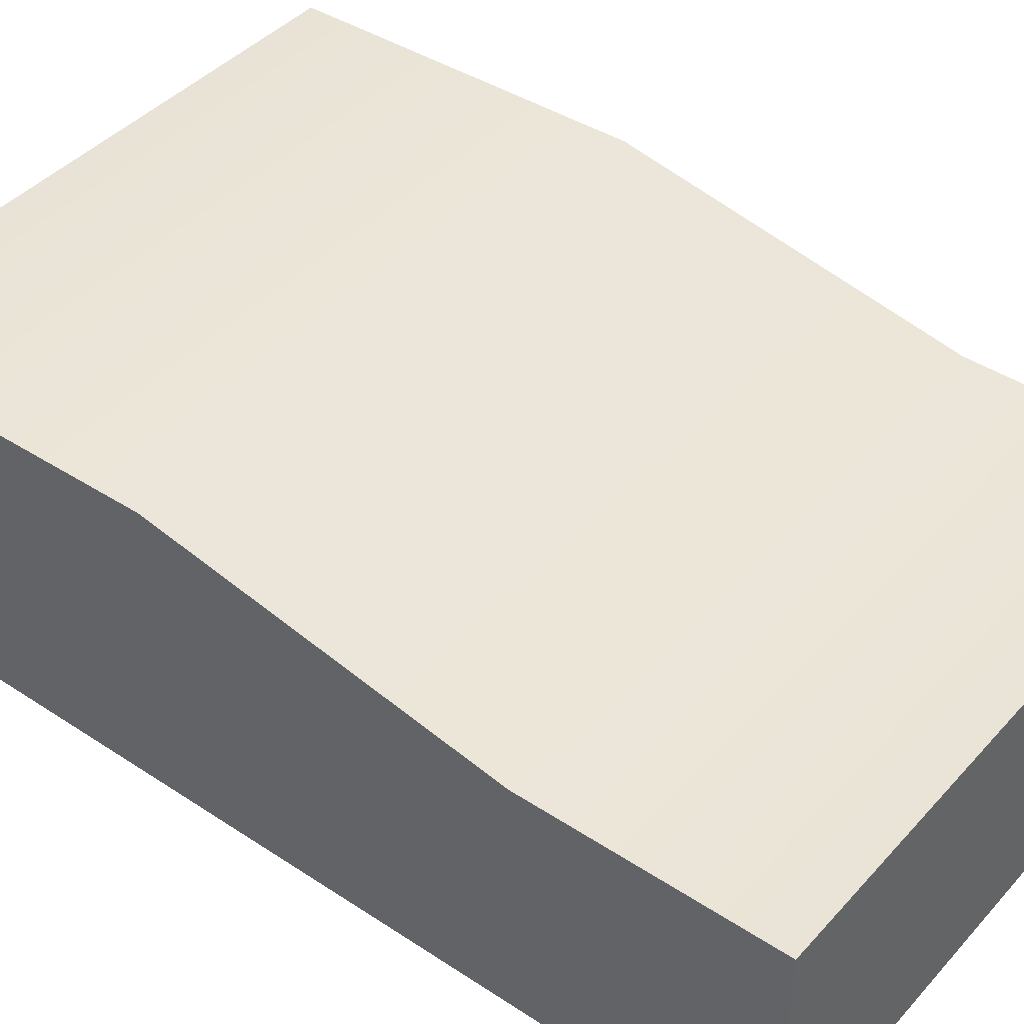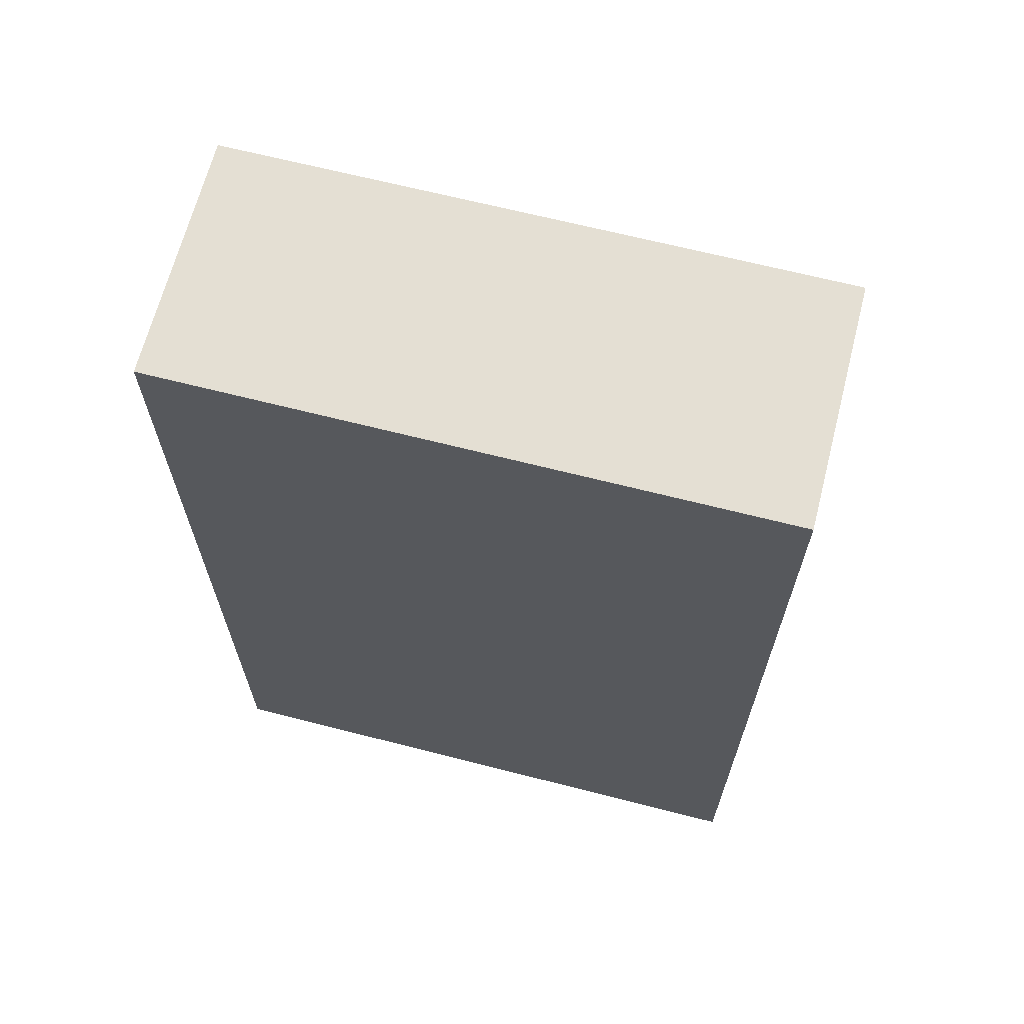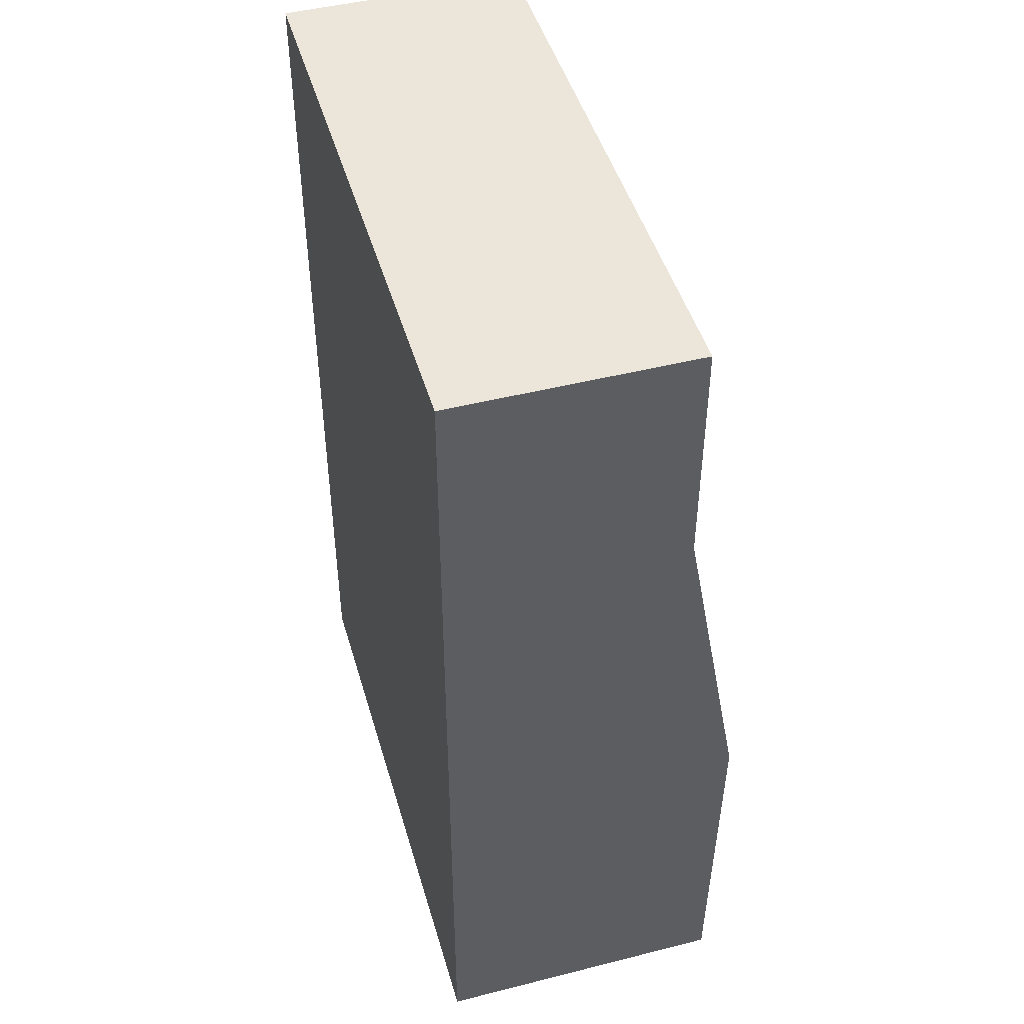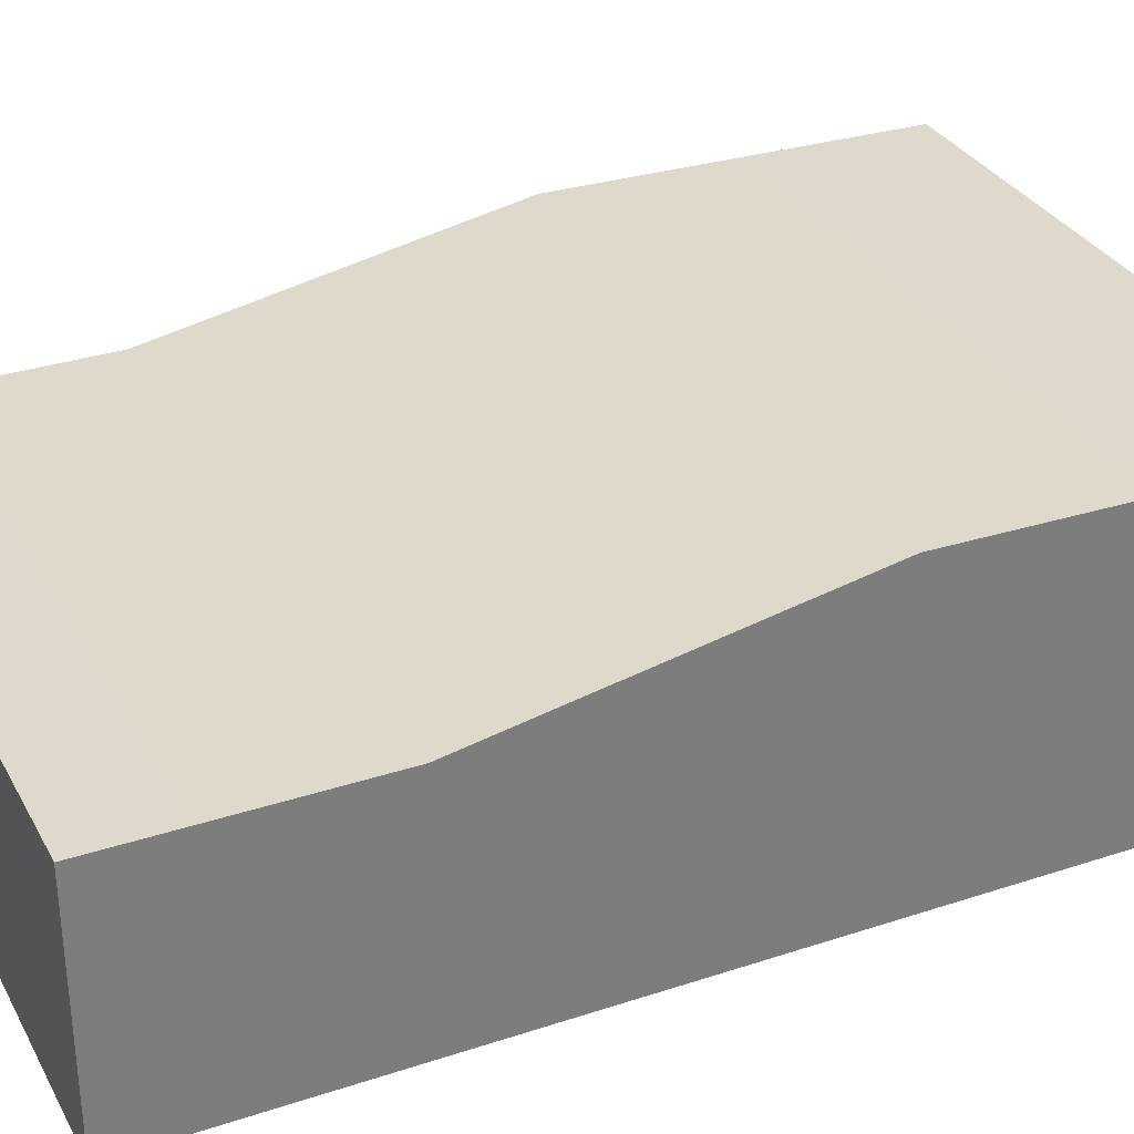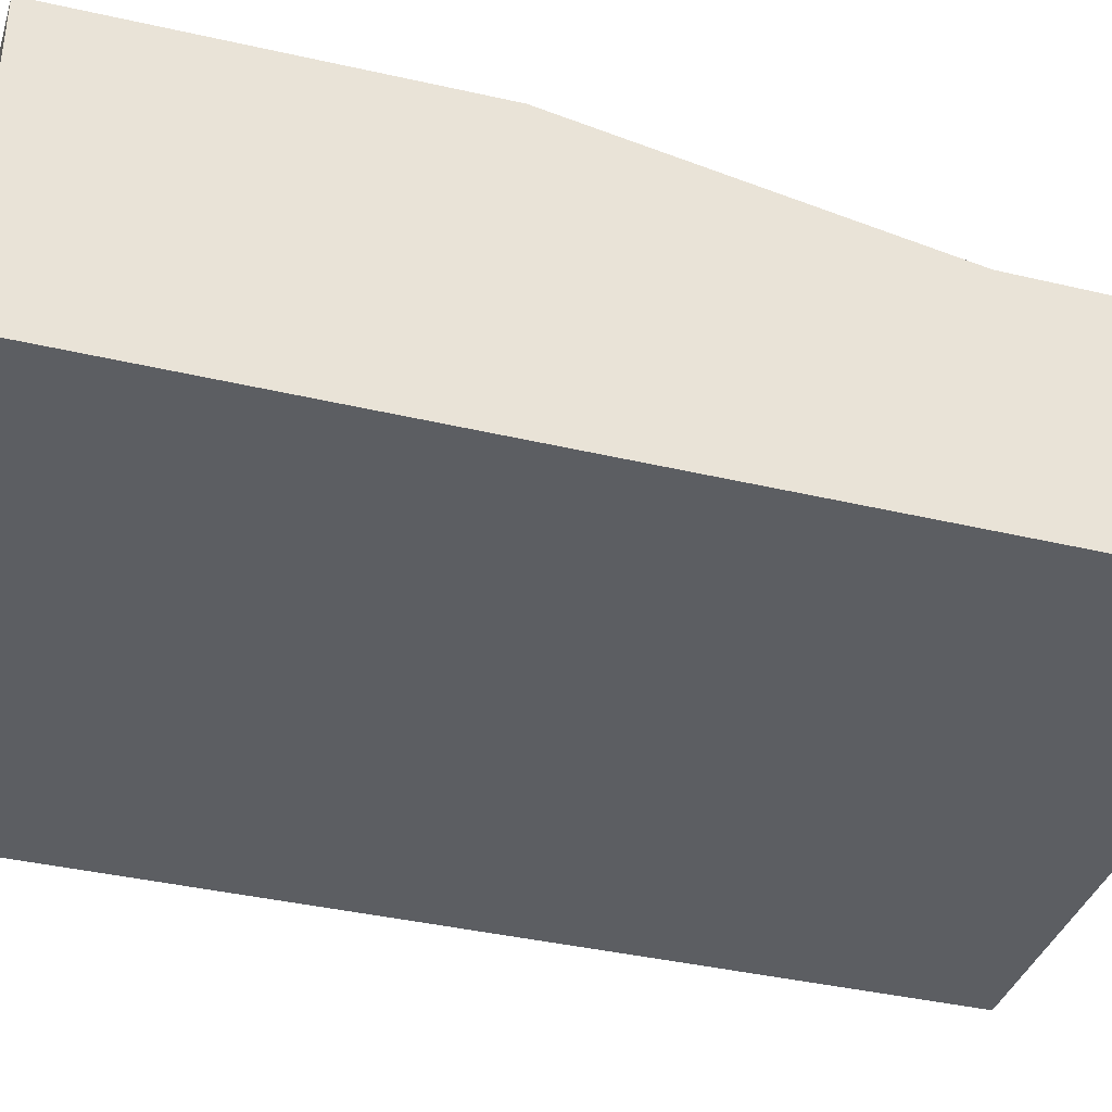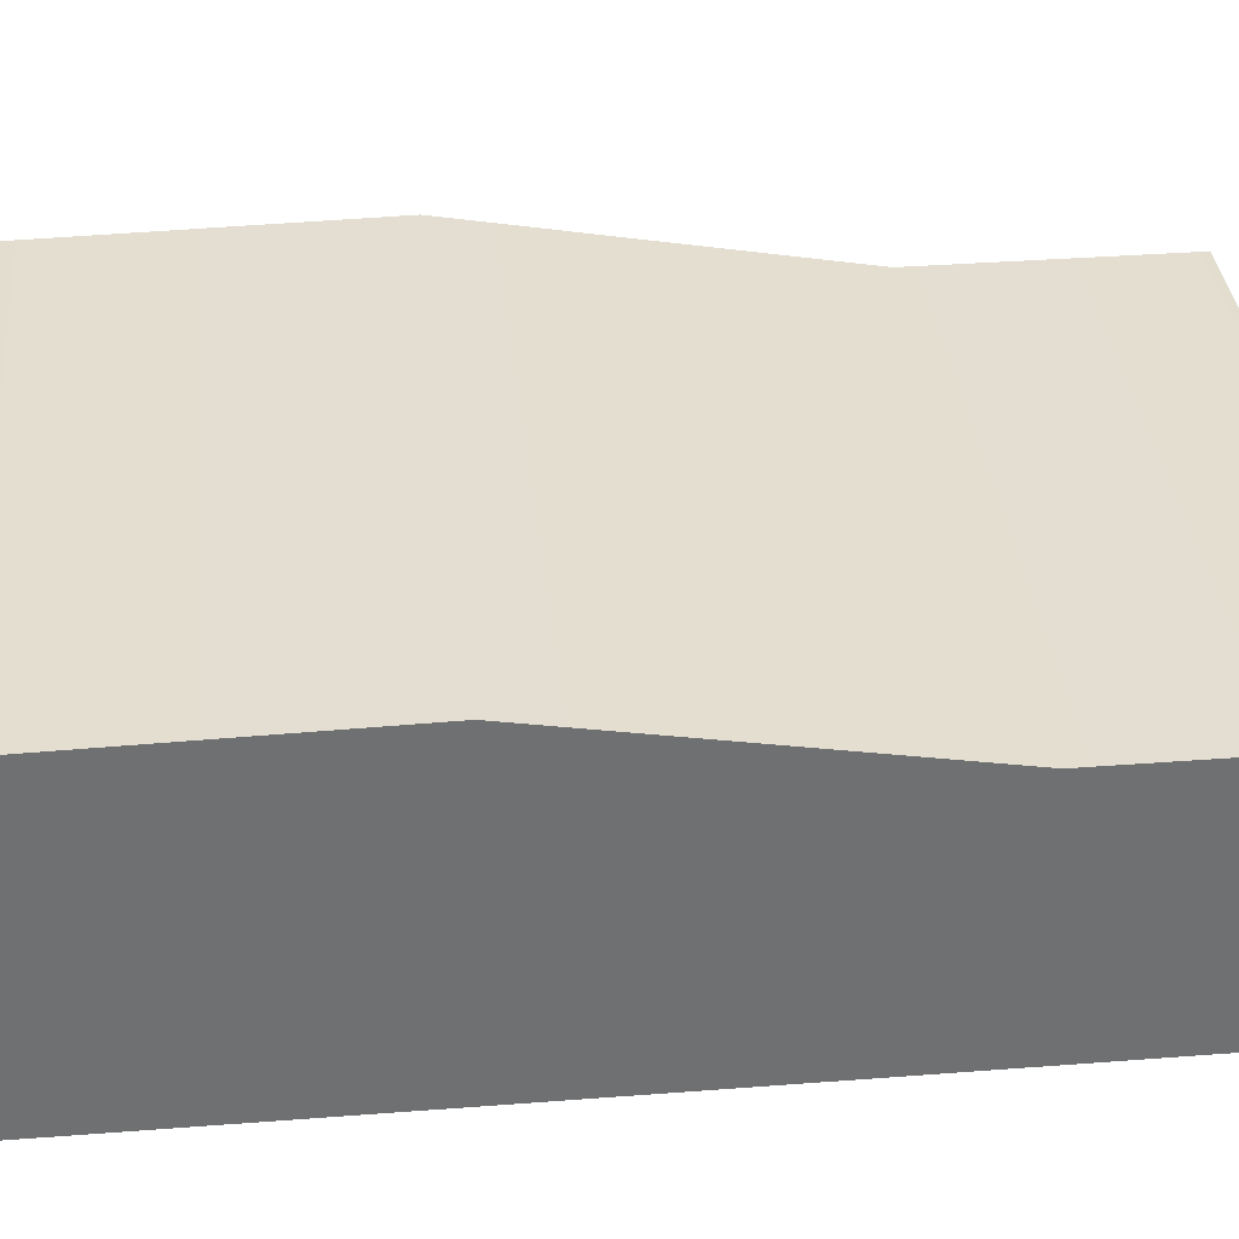
<metadata>
{"format":"obj","ext":"obj","renderer":"f3d","projection":"perspective","resolution":1024,"background":"white","views":[{"elev":42.6,"azim":128.2,"up":"+Z"},{"elev":66.5,"azim":-165.6,"up":"+Y"},{"elev":46.8,"azim":-106.0,"up":"+Y"},{"elev":32.0,"azim":-114.8,"up":"+Z"},{"elev":-37.4,"azim":73.0,"up":"+Z"},{"elev":35.6,"azim":84.2,"up":"+Z"}]}
</metadata>
<code>
v  -35 0 20.69
v  -35 0 -14
v  35 0 -14
v  35 0 20.69
v  -35 110 14
v  35 110 14
v  35 110 -14
v  -35 110 -14
v  35 41.8 21.35
v  -35 41.8 21.35
v  35 41.8 -14
v  -35 41.8 -14
v  35 82.17 14
v  -35 82.17 14
v  35 82.17 -14
v  -35 82.17 -14
g Amplifier
f 1 2 3 4
f 5 6 7 8
f 4 9 10 1
f 3 11 9 4
f 2 12 11 3
f 1 10 12 2
f 13 14 10 9
f 15 13 9 11
f 16 15 11 12
f 14 16 12 10
f 6 5 14 13
f 7 6 13 15
f 8 7 15 16
f 5 8 16 14

</code>
